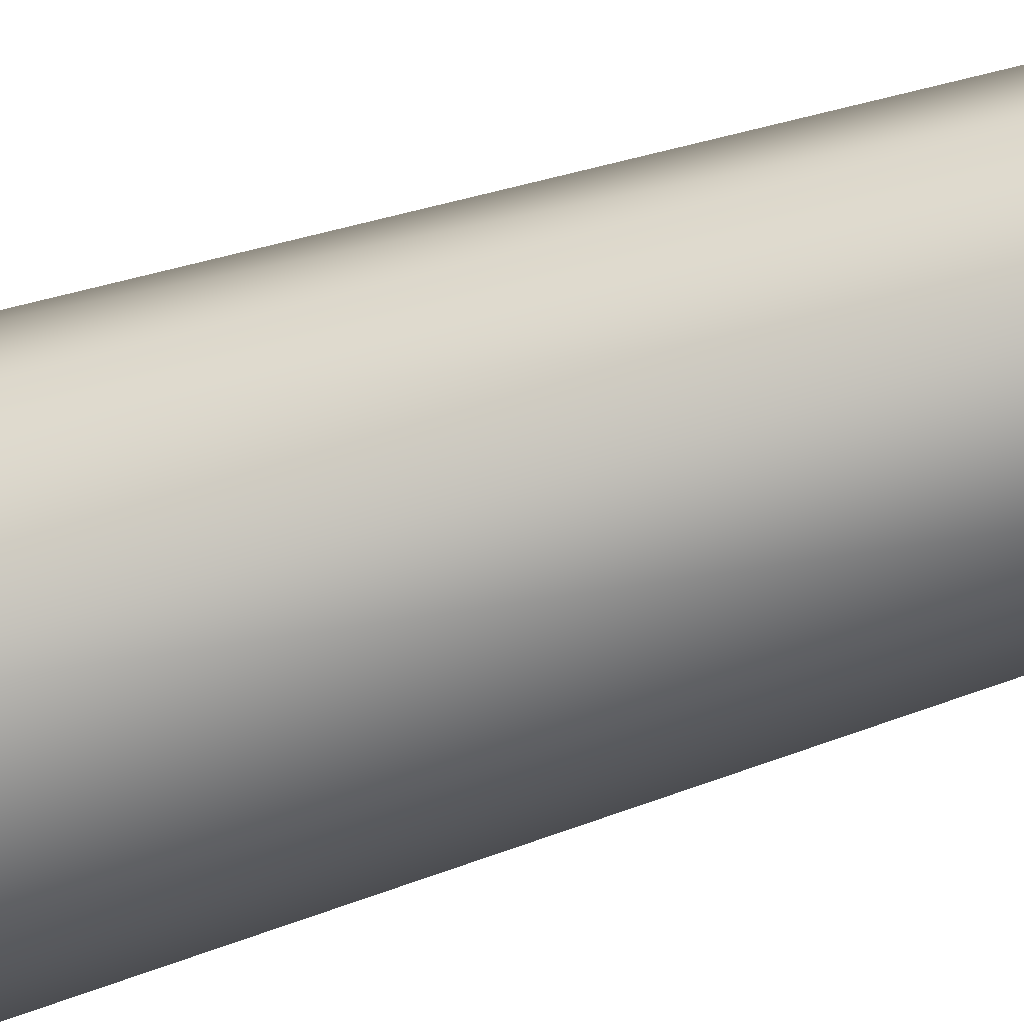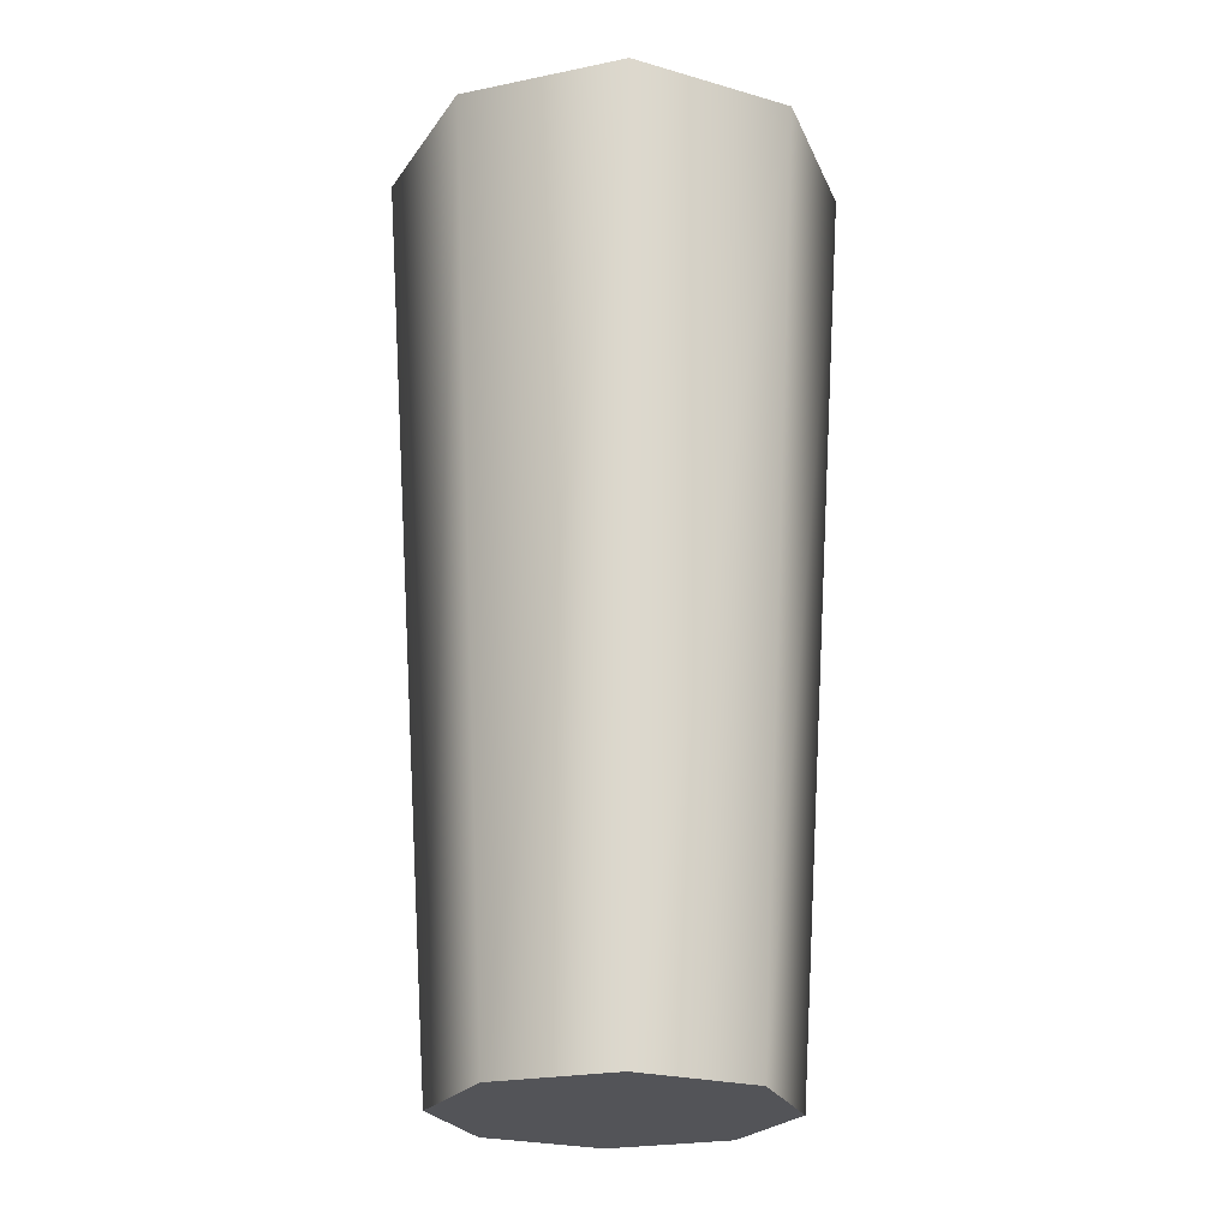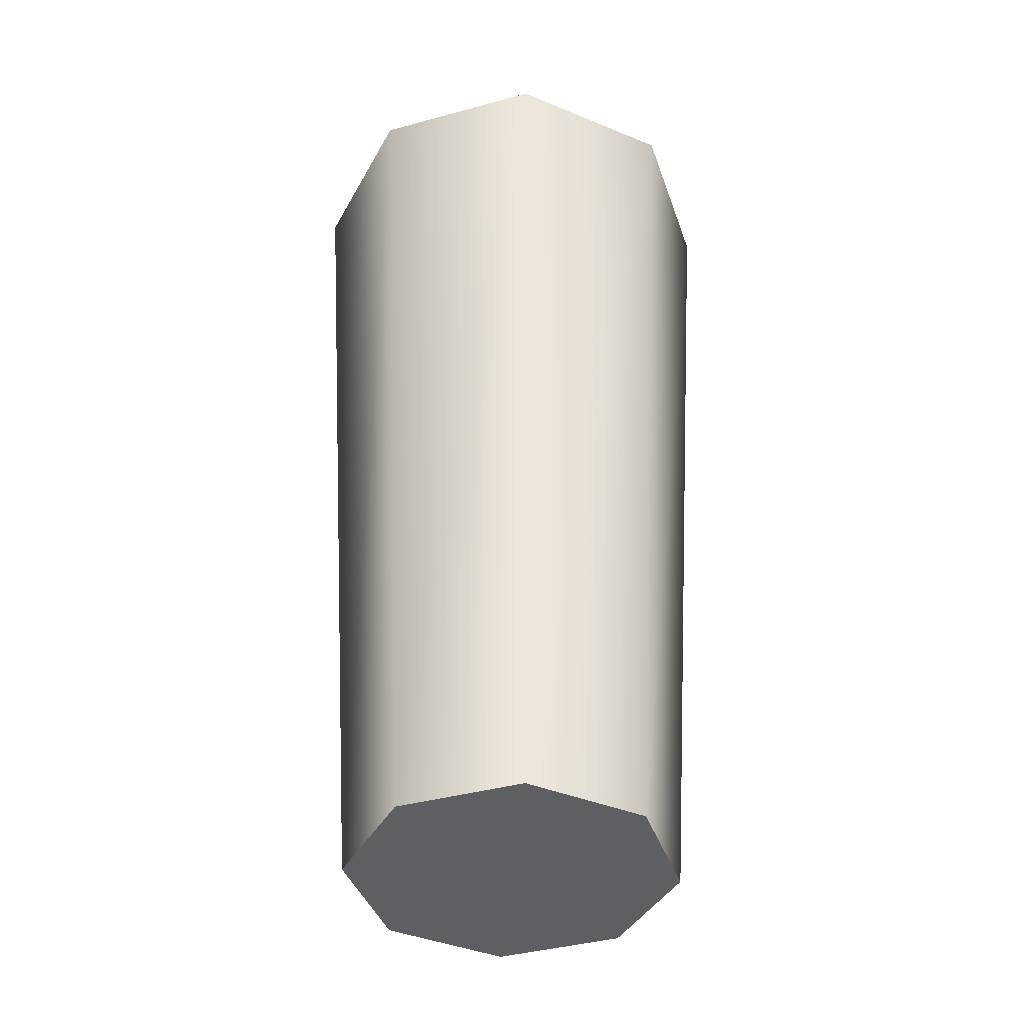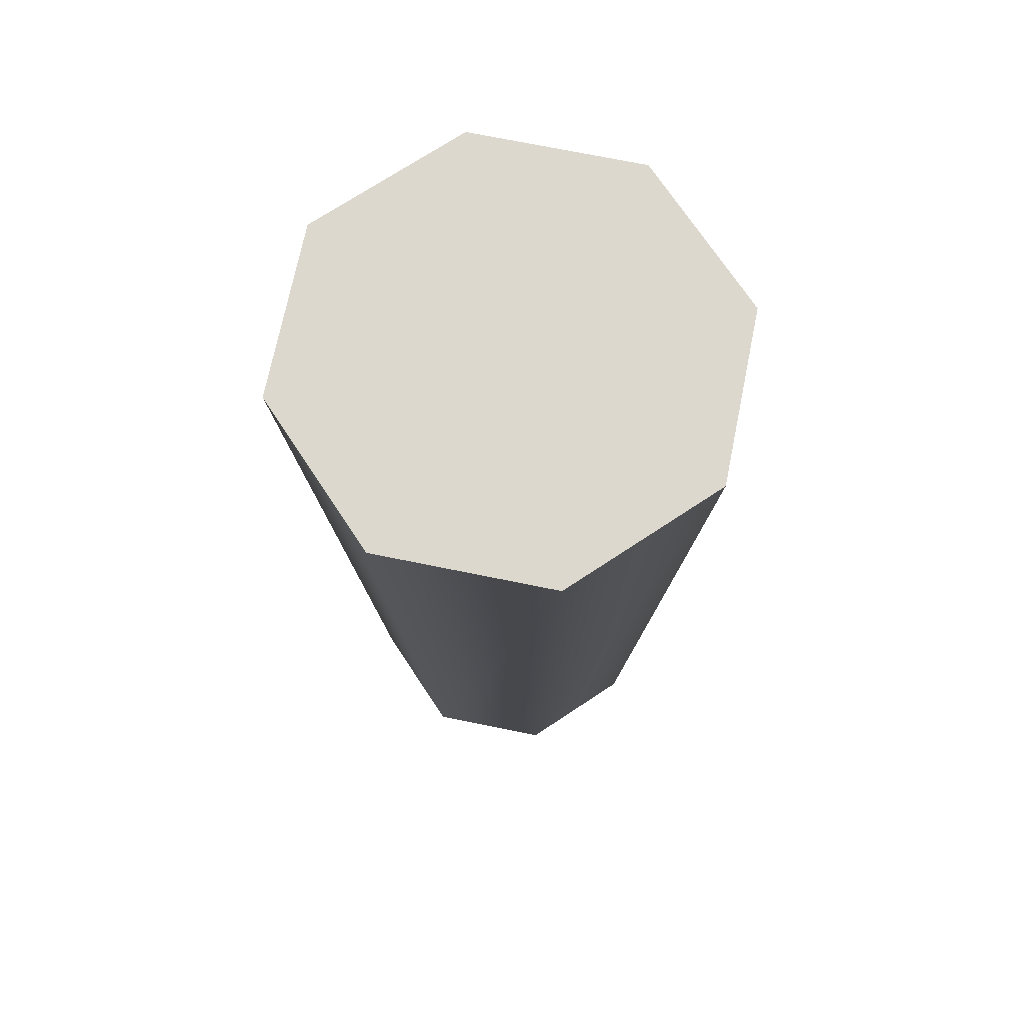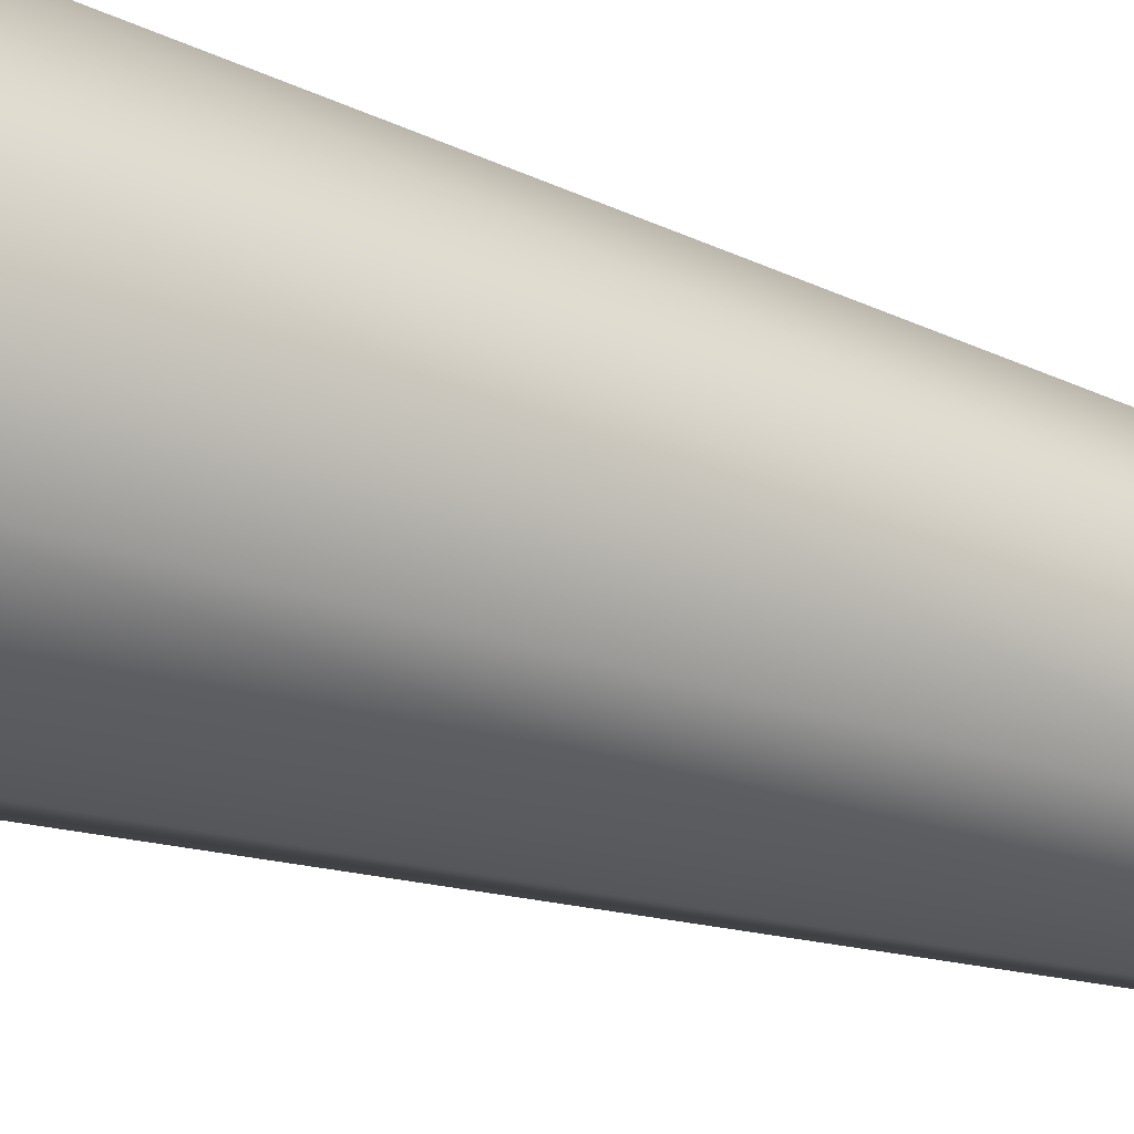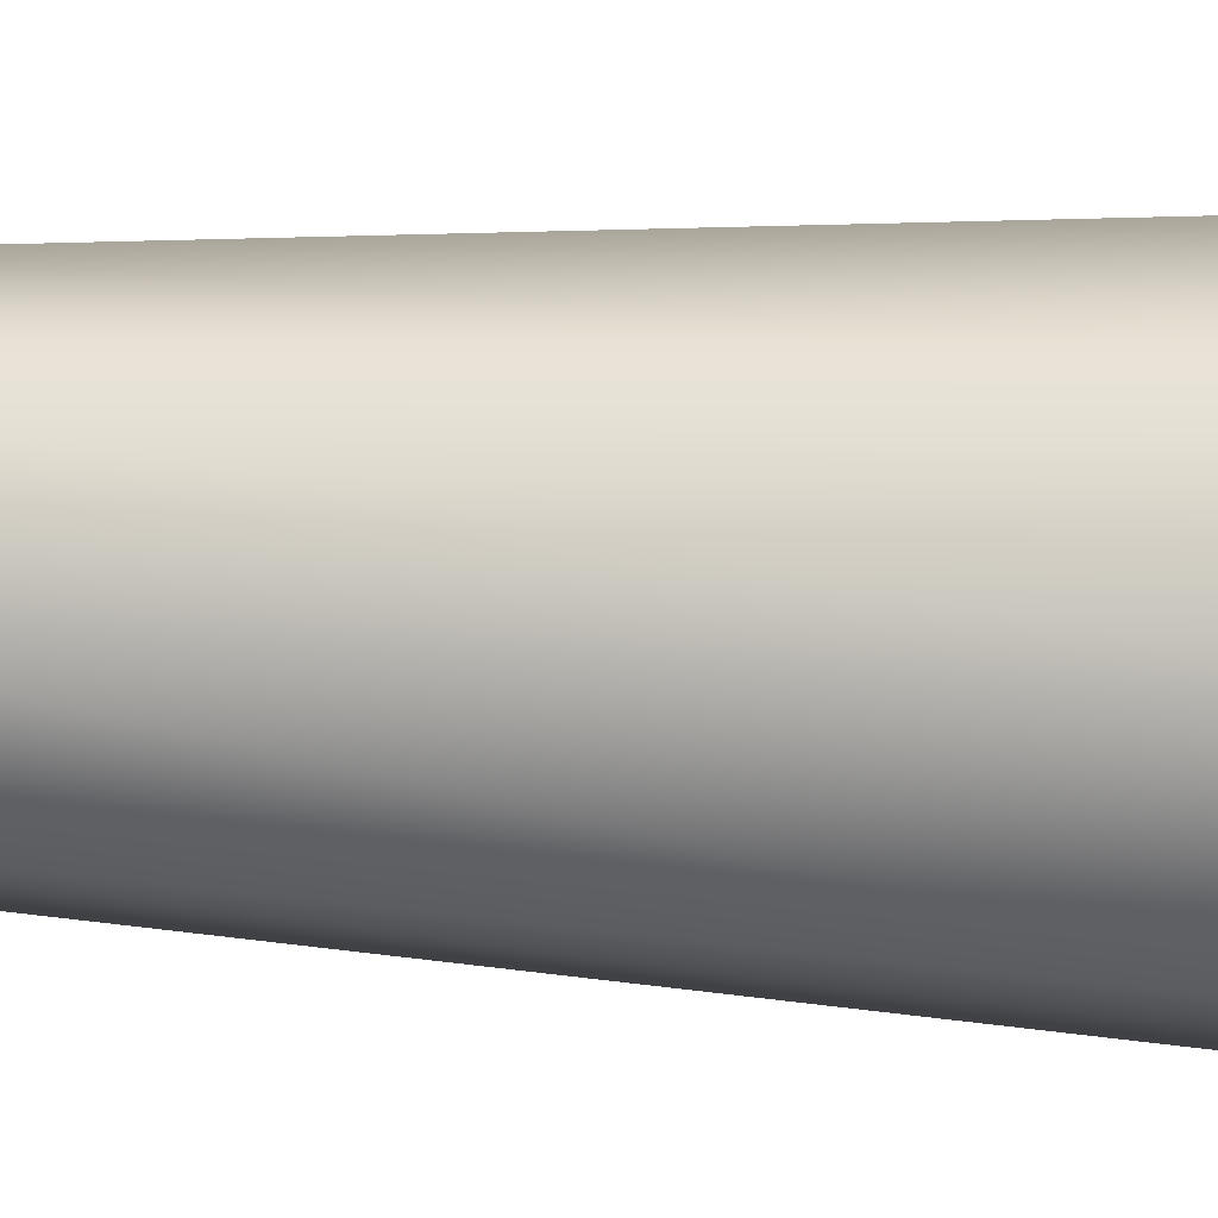
<metadata>
{"format":"obj","ext":"obj","renderer":"f3d","projection":"perspective","resolution":1024,"background":"white","views":[{"elev":-47.0,"azim":-68.5,"up":"+Z"},{"elev":-23.4,"azim":-93.4,"up":"+Y"},{"elev":-40.8,"azim":175.9,"up":"+Y"},{"elev":72.1,"azim":-11.0,"up":"+Y"},{"elev":-29.8,"azim":-117.6,"up":"+Z"},{"elev":53.1,"azim":93.3,"up":"+Z"}]}
</metadata>
<code>
v  0 -24.44 4.941
v  -3.494 -24.44 3.494
v  -4.941 -24.44 0
v  -3.494 -24.44 -3.494
v  -0 -24.44 -4.941
v  3.494 -24.44 -3.494
v  4.941 -24.44 0
v  3.494 -24.44 3.494
v  4.809 3.551 -4.809
v  6.801 3.551 -0
v  -0 3.551 -6.801
v  -4.809 3.551 -4.809
v  -6.801 3.551 0
v  -4.809 3.551 4.809
v  0 3.551 6.801
v  4.809 3.551 4.809
o RightSubLeg
g RightSubLeg
f 1 2 3
f 3 4 5
f 5 6 7
f 3 5 7
f 1 3 7
f 8 1 7
f 7 6 9
f 9 10 7
f 6 5 11
f 11 9 6
f 5 4 12
f 12 11 5
f 4 3 13
f 13 12 4
f 3 2 14
f 14 13 3
f 2 1 15
f 15 14 2
f 1 8 16
f 16 15 1
f 8 7 10
f 10 16 8
f 10 9 11
f 11 12 13
f 13 14 15
f 11 13 15
f 10 11 15
f 16 10 15

</code>
